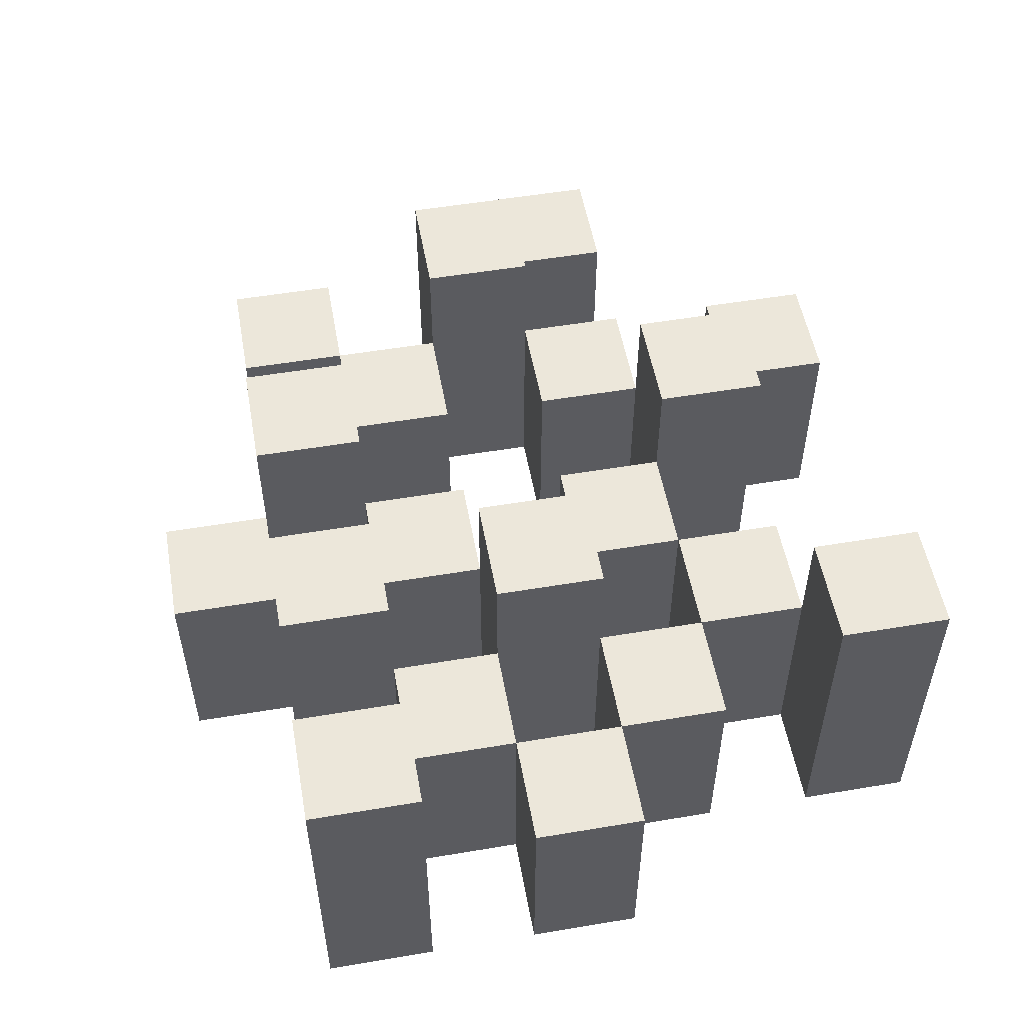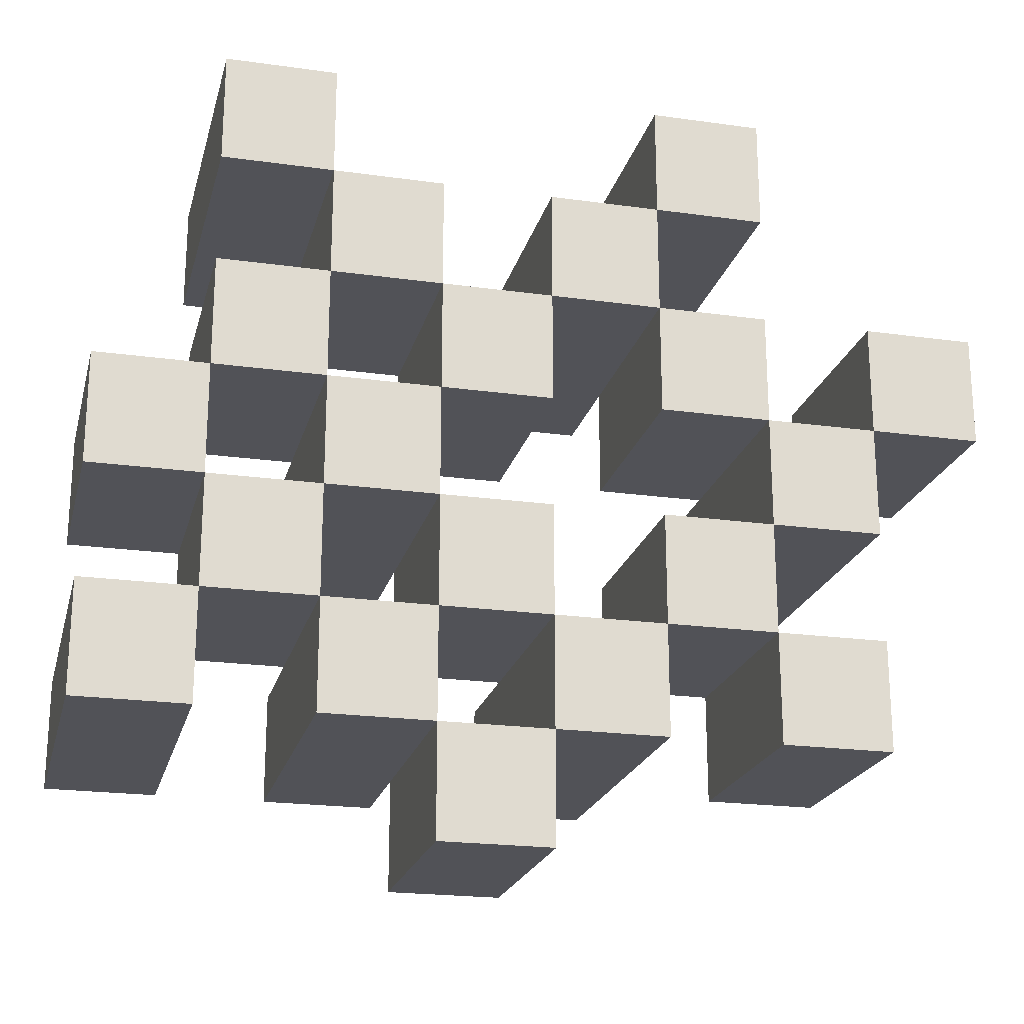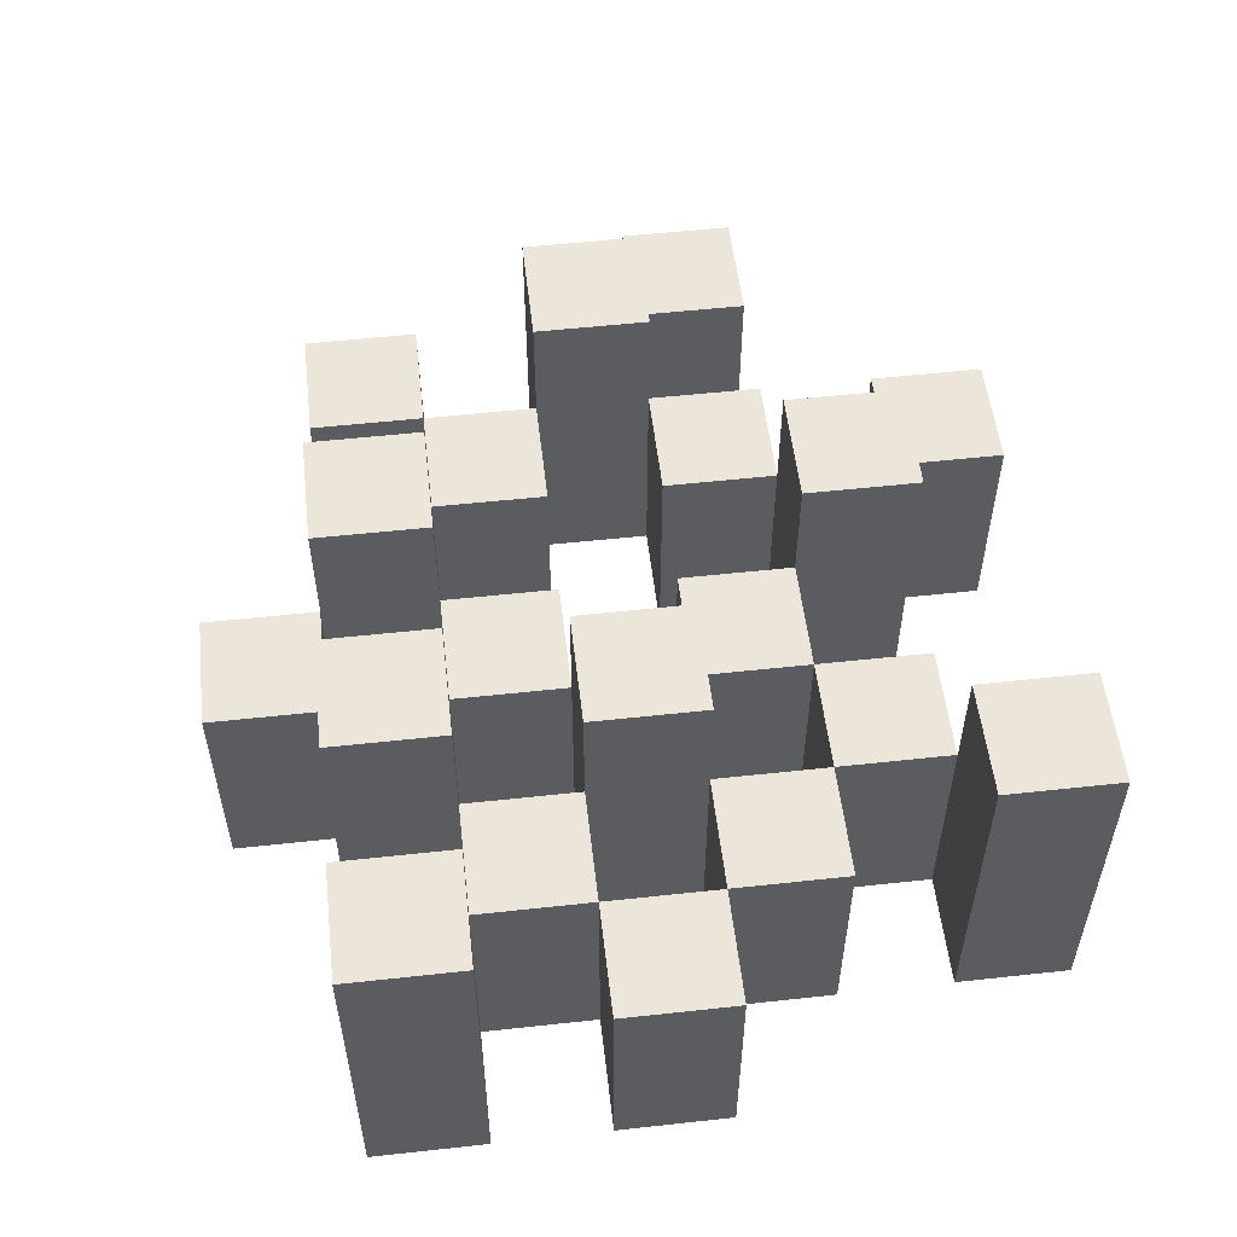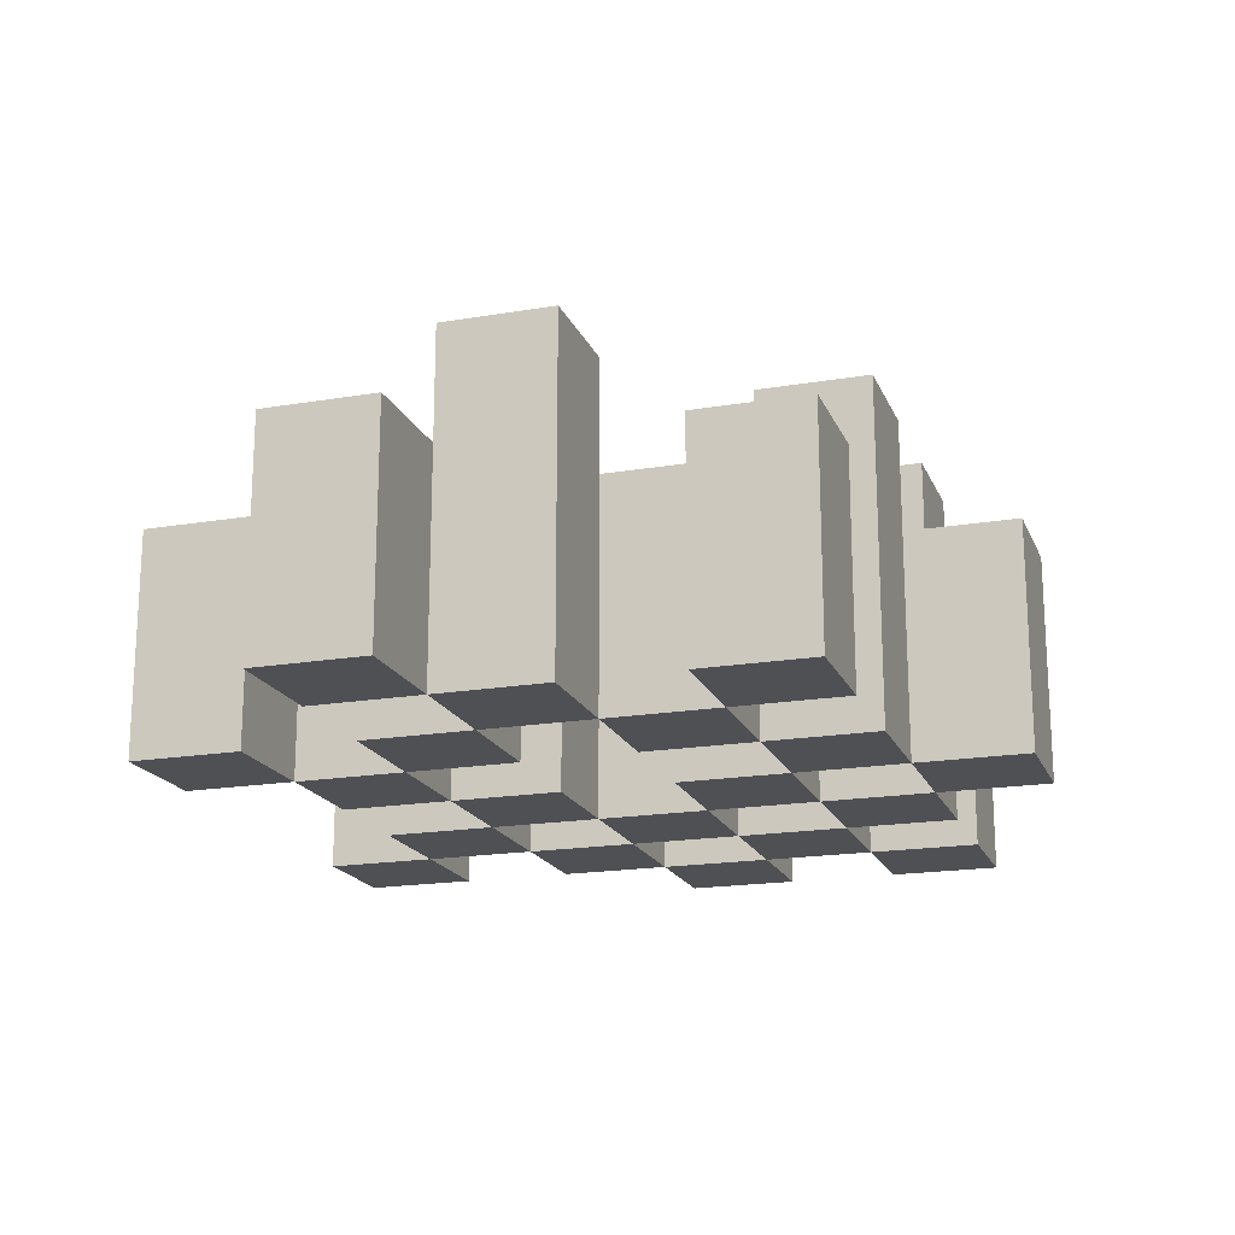
<metadata>
{"format":"obj","ext":"obj","renderer":"f3d","projection":"perspective","resolution":1024,"background":"white","views":[{"elev":53.3,"azim":-100.2,"up":"+Y"},{"elev":-21.4,"azim":-13.9,"up":"+Z"},{"elev":54.4,"azim":-96.6,"up":"+Y"},{"elev":-18.5,"azim":108.0,"up":"+Y"}]}
</metadata>
<code>
o
v 6.3 0.9 41.6
v 6.3 0.9 41.5
v 6.3 0.9 41.4
v 6.3 0.9 41.3
v 6.3 1.1 41.6
v 6.3 1.1 41.5
v 6.3 1.2 41.4
v 6.3 1.2 41.3
v 6.4 0.9 41.9
v 6.4 0.9 41.8
v 6.4 0.9 41.7
v 6.4 0.9 41.6
v 6.4 0.9 41.5
v 6.4 0.9 41.4
v 6.4 1.1 41.7
v 6.4 1.1 41.6
v 6.4 1.1 41.5
v 6.4 1.1 41.4
v 6.4 1.2 41.9
v 6.4 1.2 41.8
v 6.5 0.9 41.8
v 6.5 0.9 41.7
v 6.5 0.9 41.6
v 6.5 0.9 41.5
v 6.5 0.9 41.4
v 6.5 0.9 41.3
v 6.5 1.1 41.8
v 6.5 1.1 41.7
v 6.5 1.1 41.6
v 6.5 1.1 41.5
v 6.5 1.1 41.4
v 6.5 1.2 41.6
v 6.5 1.2 41.5
v 6.5 1.2 41.4
v 6.5 1.2 41.3
v 6.6 0.9 41.7
v 6.6 0.9 41.6
v 6.6 0.9 41.5
v 6.6 0.9 41.4
v 6.6 0.9 41.3
v 6.6 0.9 41.2
v 6.6 1.1 41.7
v 6.6 1.1 41.6
v 6.6 1.1 41.5
v 6.6 1.1 41.4
v 6.6 1.1 41.3
v 6.6 1.1 41.2
v 6.7 0.9 41.8
v 6.7 0.9 41.7
v 6.7 0.9 41.4
v 6.7 0.9 41.3
v 6.7 1.1 41.7
v 6.7 1.1 41.4
v 6.7 1.1 41.3
v 6.7 1.2 41.8
v 6.7 1.2 41.7
v 6.7 1.2 41.4
v 6.7 1.2 41.3
v 6.8 0.9 41.9
v 6.8 0.9 41.8
v 6.8 0.9 41.7
v 6.8 0.9 41.6
v 6.8 0.9 41.5
v 6.8 0.9 41.4
v 6.8 1.1 41.9
v 6.8 1.1 41.8
v 6.8 1.1 41.7
v 6.8 1.1 41.6
v 6.8 1.1 41.5
v 6.8 1.1 41.4
v 6.9 0.9 41.6
v 6.9 0.9 41.5
v 6.9 0.9 41.4
v 6.9 0.9 41.3
v 6.9 1.1 41.6
v 6.9 1.1 41.5
v 6.9 1.1 41.4
v 6.9 1.1 41.3
v 6.9 1.2 41.6
v 6.9 1.2 41.5
v 7 0.9 41.7
v 7 0.9 41.6
v 7 1.1 41.7
v 7 1.1 41.6
v 6.4 0.9 41.6
v 6.4 0.9 41.5
v 6.4 0.9 41.4
v 6.4 0.9 41.3
v 6.4 1.1 41.6
v 6.4 1.1 41.5
v 6.4 1.1 41.4
v 6.4 1.2 41.4
v 6.4 1.2 41.3
v 6.5 0.9 41.9
v 6.5 0.9 41.8
v 6.5 0.9 41.7
v 6.5 0.9 41.6
v 6.5 0.9 41.5
v 6.5 0.9 41.4
v 6.5 1.1 41.8
v 6.5 1.1 41.7
v 6.5 1.1 41.6
v 6.5 1.1 41.5
v 6.5 1.1 41.4
v 6.5 1.2 41.9
v 6.5 1.2 41.8
v 6.6 0.9 41.8
v 6.6 0.9 41.7
v 6.6 0.9 41.6
v 6.6 0.9 41.5
v 6.6 0.9 41.4
v 6.6 0.9 41.3
v 6.6 1.1 41.8
v 6.6 1.1 41.7
v 6.6 1.1 41.6
v 6.6 1.1 41.5
v 6.6 1.1 41.4
v 6.6 1.1 41.3
v 6.6 1.2 41.6
v 6.6 1.2 41.5
v 6.6 1.2 41.4
v 6.6 1.2 41.3
v 6.7 0.9 41.7
v 6.7 0.9 41.6
v 6.7 0.9 41.5
v 6.7 0.9 41.4
v 6.7 0.9 41.3
v 6.7 0.9 41.2
v 6.7 1.1 41.7
v 6.7 1.1 41.6
v 6.7 1.1 41.5
v 6.7 1.1 41.4
v 6.7 1.1 41.3
v 6.7 1.1 41.2
v 6.8 0.9 41.8
v 6.8 0.9 41.7
v 6.8 0.9 41.4
v 6.8 0.9 41.3
v 6.8 1.1 41.8
v 6.8 1.1 41.7
v 6.8 1.1 41.4
v 6.8 1.2 41.8
v 6.8 1.2 41.7
v 6.8 1.2 41.4
v 6.8 1.2 41.3
v 6.9 0.9 41.9
v 6.9 0.9 41.8
v 6.9 0.9 41.7
v 6.9 0.9 41.6
v 6.9 0.9 41.5
v 6.9 0.9 41.4
v 6.9 1.1 41.9
v 6.9 1.1 41.8
v 6.9 1.1 41.7
v 6.9 1.1 41.6
v 6.9 1.1 41.5
v 6.9 1.1 41.4
v 7 0.9 41.6
v 7 0.9 41.5
v 7 0.9 41.4
v 7 0.9 41.3
v 7 1.1 41.6
v 7 1.1 41.4
v 7 1.1 41.3
v 7 1.2 41.6
v 7 1.2 41.5
v 7.1 0.9 41.7
v 7.1 0.9 41.6
v 7.1 1.1 41.7
v 7.1 1.1 41.6
v 6.4 0.9 41.9
v 6.4 1.2 41.9
v 6.5 0.9 41.9
v 6.5 1.2 41.9
v 6.8 0.9 41.9
v 6.8 1.1 41.9
v 6.9 0.9 41.9
v 6.9 1.1 41.9
v 6.5 0.9 41.8
v 6.5 1.1 41.8
v 6.6 0.9 41.8
v 6.6 1.1 41.8
v 6.7 0.9 41.8
v 6.7 1.2 41.8
v 6.8 0.9 41.8
v 6.8 1.1 41.8
v 6.8 1.2 41.8
v 6.4 0.9 41.7
v 6.4 1.1 41.7
v 6.5 0.9 41.7
v 6.5 1.1 41.7
v 6.6 0.9 41.7
v 6.6 1.1 41.7
v 6.7 0.9 41.7
v 6.7 1.1 41.7
v 6.8 0.9 41.7
v 6.8 1.1 41.7
v 6.9 0.9 41.7
v 6.9 1.1 41.7
v 7 0.9 41.7
v 7 1.1 41.7
v 7.1 0.9 41.7
v 7.1 1.1 41.7
v 6.3 0.9 41.6
v 6.3 1.1 41.6
v 6.4 0.9 41.6
v 6.4 1.1 41.6
v 6.5 0.9 41.6
v 6.5 1.1 41.6
v 6.5 1.2 41.6
v 6.6 0.9 41.6
v 6.6 1.1 41.6
v 6.6 1.2 41.6
v 6.9 0.9 41.6
v 6.9 1.1 41.6
v 6.9 1.2 41.6
v 7 0.9 41.6
v 7 1.1 41.6
v 7 1.2 41.6
v 6.4 0.9 41.5
v 6.4 1.1 41.5
v 6.5 0.9 41.5
v 6.5 1.1 41.5
v 6.6 0.9 41.5
v 6.6 1.1 41.5
v 6.7 0.9 41.5
v 6.7 1.1 41.5
v 6.8 0.9 41.5
v 6.8 1.1 41.5
v 6.9 0.9 41.5
v 6.9 1.1 41.5
v 6.3 0.9 41.4
v 6.3 1.2 41.4
v 6.4 0.9 41.4
v 6.4 1.1 41.4
v 6.4 1.2 41.4
v 6.5 0.9 41.4
v 6.5 1.1 41.4
v 6.5 1.2 41.4
v 6.6 0.9 41.4
v 6.6 1.1 41.4
v 6.6 1.2 41.4
v 6.7 0.9 41.4
v 6.7 1.1 41.4
v 6.7 1.2 41.4
v 6.8 0.9 41.4
v 6.8 1.1 41.4
v 6.8 1.2 41.4
v 6.9 0.9 41.4
v 6.9 1.1 41.4
v 7 0.9 41.4
v 7 1.1 41.4
v 6.6 0.9 41.3
v 6.6 1.1 41.3
v 6.7 0.9 41.3
v 6.7 1.1 41.3
v 6.4 0.9 41.8
v 6.4 1.2 41.8
v 6.5 0.9 41.8
v 6.5 1.1 41.8
v 6.5 1.2 41.8
v 6.8 0.9 41.8
v 6.8 1.1 41.8
v 6.9 0.9 41.8
v 6.9 1.1 41.8
v 6.5 0.9 41.7
v 6.5 1.1 41.7
v 6.6 0.9 41.7
v 6.6 1.1 41.7
v 6.7 0.9 41.7
v 6.7 1.1 41.7
v 6.7 1.2 41.7
v 6.8 0.9 41.7
v 6.8 1.1 41.7
v 6.8 1.2 41.7
v 6.4 0.9 41.6
v 6.4 1.1 41.6
v 6.5 0.9 41.6
v 6.5 1.1 41.6
v 6.6 0.9 41.6
v 6.6 1.1 41.6
v 6.7 0.9 41.6
v 6.7 1.1 41.6
v 6.8 0.9 41.6
v 6.8 1.1 41.6
v 6.9 0.9 41.6
v 6.9 1.1 41.6
v 7 0.9 41.6
v 7 1.1 41.6
v 7.1 0.9 41.6
v 7.1 1.1 41.6
v 6.3 0.9 41.5
v 6.3 1.1 41.5
v 6.4 0.9 41.5
v 6.4 1.1 41.5
v 6.5 0.9 41.5
v 6.5 1.1 41.5
v 6.5 1.2 41.5
v 6.6 0.9 41.5
v 6.6 1.1 41.5
v 6.6 1.2 41.5
v 6.9 0.9 41.5
v 6.9 1.1 41.5
v 6.9 1.2 41.5
v 7 0.9 41.5
v 7 1.2 41.5
v 6.4 0.9 41.4
v 6.4 1.1 41.4
v 6.5 0.9 41.4
v 6.5 1.1 41.4
v 6.6 0.9 41.4
v 6.6 1.1 41.4
v 6.7 0.9 41.4
v 6.7 1.1 41.4
v 6.8 0.9 41.4
v 6.8 1.1 41.4
v 6.9 0.9 41.4
v 6.9 1.1 41.4
v 6.3 0.9 41.3
v 6.3 1.2 41.3
v 6.4 0.9 41.3
v 6.4 1.2 41.3
v 6.5 0.9 41.3
v 6.5 1.2 41.3
v 6.6 0.9 41.3
v 6.6 1.1 41.3
v 6.6 1.2 41.3
v 6.7 0.9 41.3
v 6.7 1.1 41.3
v 6.7 1.2 41.3
v 6.8 0.9 41.3
v 6.8 1.2 41.3
v 6.9 0.9 41.3
v 6.9 1.1 41.3
v 7 0.9 41.3
v 7 1.1 41.3
v 6.6 0.9 41.2
v 6.6 1.1 41.2
v 6.7 0.9 41.2
v 6.7 1.1 41.2
v 6.4 0.9 41.9
v 6.5 0.9 41.9
v 6.8 0.9 41.9
v 6.9 0.9 41.9
v 6.4 0.9 41.8
v 6.5 0.9 41.8
v 6.6 0.9 41.8
v 6.7 0.9 41.8
v 6.8 0.9 41.8
v 6.9 0.9 41.8
v 6.4 0.9 41.7
v 6.5 0.9 41.7
v 6.6 0.9 41.7
v 6.7 0.9 41.7
v 6.8 0.9 41.7
v 6.9 0.9 41.7
v 7 0.9 41.7
v 7.1 0.9 41.7
v 6.3 0.9 41.6
v 6.4 0.9 41.6
v 6.5 0.9 41.6
v 6.6 0.9 41.6
v 6.7 0.9 41.6
v 6.8 0.9 41.6
v 6.9 0.9 41.6
v 7 0.9 41.6
v 7.1 0.9 41.6
v 6.3 0.9 41.5
v 6.4 0.9 41.5
v 6.5 0.9 41.5
v 6.6 0.9 41.5
v 6.7 0.9 41.5
v 6.8 0.9 41.5
v 6.9 0.9 41.5
v 7 0.9 41.5
v 6.3 0.9 41.4
v 6.4 0.9 41.4
v 6.5 0.9 41.4
v 6.6 0.9 41.4
v 6.7 0.9 41.4
v 6.8 0.9 41.4
v 6.9 0.9 41.4
v 7 0.9 41.4
v 6.3 0.9 41.3
v 6.4 0.9 41.3
v 6.5 0.9 41.3
v 6.6 0.9 41.3
v 6.7 0.9 41.3
v 6.8 0.9 41.3
v 6.9 0.9 41.3
v 7 0.9 41.3
v 6.6 0.9 41.2
v 6.7 0.9 41.2
v 6.8 1.1 41.9
v 6.9 1.1 41.9
v 6.5 1.1 41.8
v 6.6 1.1 41.8
v 6.8 1.1 41.8
v 6.9 1.1 41.8
v 6.4 1.1 41.7
v 6.5 1.1 41.7
v 6.6 1.1 41.7
v 6.7 1.1 41.7
v 6.8 1.1 41.7
v 6.9 1.1 41.7
v 7 1.1 41.7
v 7.1 1.1 41.7
v 6.3 1.1 41.6
v 6.4 1.1 41.6
v 6.5 1.1 41.6
v 6.6 1.1 41.6
v 6.7 1.1 41.6
v 6.8 1.1 41.6
v 6.9 1.1 41.6
v 7 1.1 41.6
v 7.1 1.1 41.6
v 6.3 1.1 41.5
v 6.4 1.1 41.5
v 6.5 1.1 41.5
v 6.6 1.1 41.5
v 6.7 1.1 41.5
v 6.8 1.1 41.5
v 6.9 1.1 41.5
v 6.4 1.1 41.4
v 6.5 1.1 41.4
v 6.6 1.1 41.4
v 6.7 1.1 41.4
v 6.8 1.1 41.4
v 6.9 1.1 41.4
v 7 1.1 41.4
v 6.6 1.1 41.3
v 6.7 1.1 41.3
v 6.9 1.1 41.3
v 7 1.1 41.3
v 6.6 1.1 41.2
v 6.7 1.1 41.2
v 6.4 1.2 41.9
v 6.5 1.2 41.9
v 6.4 1.2 41.8
v 6.5 1.2 41.8
v 6.7 1.2 41.8
v 6.8 1.2 41.8
v 6.7 1.2 41.7
v 6.8 1.2 41.7
v 6.5 1.2 41.6
v 6.6 1.2 41.6
v 6.9 1.2 41.6
v 7 1.2 41.6
v 6.5 1.2 41.5
v 6.6 1.2 41.5
v 6.9 1.2 41.5
v 7 1.2 41.5
v 6.3 1.2 41.4
v 6.4 1.2 41.4
v 6.5 1.2 41.4
v 6.6 1.2 41.4
v 6.7 1.2 41.4
v 6.8 1.2 41.4
v 6.3 1.2 41.3
v 6.4 1.2 41.3
v 6.5 1.2 41.3
v 6.6 1.2 41.3
v 6.7 1.2 41.3
v 6.8 1.2 41.3
f 5 2 1
f 6 2 5
f 7 4 3
f 8 4 7
f 15 12 11
f 16 12 15
f 17 14 13
f 18 14 17
f 19 10 9
f 20 10 19
f 27 22 21
f 28 22 27
f 29 24 23
f 30 24 29
f 31 26 25
f 32 30 29
f 33 30 32
f 34 26 31
f 35 26 34
f 42 37 36
f 43 37 42
f 44 39 38
f 45 39 44
f 46 41 40
f 47 41 46
f 52 49 48
f 53 51 50
f 54 51 53
f 55 52 48
f 56 52 55
f 57 54 53
f 58 54 57
f 65 60 59
f 66 60 65
f 67 62 61
f 68 62 67
f 69 64 63
f 70 64 69
f 75 72 71
f 76 72 75
f 77 74 73
f 78 74 77
f 79 76 75
f 80 76 79
f 83 82 81
f 84 82 83
f 85 86 89
f 89 86 90
f 87 88 91
f 91 88 92
f 92 88 93
f 94 95 100
f 96 97 101
f 101 97 102
f 98 99 103
f 103 99 104
f 94 100 105
f 105 100 106
f 107 108 113
f 113 108 114
f 109 110 115
f 115 110 116
f 111 112 117
f 117 112 118
f 115 116 119
f 119 116 120
f 117 118 121
f 121 118 122
f 123 124 129
f 129 124 130
f 125 126 131
f 131 126 132
f 127 128 133
f 133 128 134
f 135 136 139
f 139 136 140
f 137 138 141
f 139 140 142
f 142 140 143
f 141 138 144
f 144 138 145
f 146 147 152
f 152 147 153
f 148 149 154
f 154 149 155
f 150 151 156
f 156 151 157
f 158 159 162
f 160 161 163
f 163 161 164
f 162 159 165
f 165 159 166
f 167 168 169
f 169 168 170
f 173 172 171
f 174 172 173
f 177 176 175
f 178 176 177
f 181 180 179
f 182 180 181
f 185 184 183
f 186 184 185
f 187 184 186
f 190 189 188
f 191 189 190
f 194 193 192
f 195 193 194
f 198 197 196
f 199 197 198
f 202 201 200
f 203 201 202
f 206 205 204
f 207 205 206
f 211 209 208
f 211 210 209
f 212 210 211
f 213 210 212
f 217 215 214
f 217 216 215
f 218 216 217
f 219 216 218
f 222 221 220
f 223 221 222
f 226 225 224
f 227 225 226
f 230 229 228
f 231 229 230
f 234 233 232
f 235 233 234
f 236 233 235
f 240 238 237
f 240 239 238
f 241 239 240
f 242 239 241
f 246 244 243
f 246 245 244
f 247 245 246
f 248 245 247
f 251 250 249
f 252 250 251
f 255 254 253
f 256 254 255
f 257 258 259
f 259 258 260
f 260 258 261
f 262 263 264
f 264 263 265
f 266 267 268
f 268 267 269
f 270 271 273
f 271 272 273
f 273 272 274
f 274 272 275
f 276 277 278
f 278 277 279
f 280 281 282
f 282 281 283
f 284 285 286
f 286 285 287
f 288 289 290
f 290 289 291
f 292 293 294
f 294 293 295
f 296 297 299
f 297 298 299
f 299 298 300
f 300 298 301
f 302 303 305
f 303 304 305
f 305 304 306
f 307 308 309
f 309 308 310
f 311 312 313
f 313 312 314
f 315 316 317
f 317 316 318
f 319 320 321
f 321 320 322
f 323 324 325
f 325 324 326
f 326 324 327
f 328 329 331
f 329 330 331
f 331 330 332
f 333 334 335
f 335 334 336
f 337 338 339
f 339 338 340
f 345 342 341
f 346 342 345
f 349 344 343
f 350 344 349
f 352 347 346
f 353 347 352
f 354 349 348
f 355 349 354
f 360 352 351
f 361 352 360
f 362 354 353
f 363 354 362
f 364 356 355
f 365 356 364
f 366 358 357
f 367 358 366
f 368 360 359
f 369 360 368
f 370 362 361
f 371 362 370
f 374 366 365
f 375 366 374
f 377 370 369
f 378 370 377
f 379 372 371
f 380 372 379
f 381 374 373
f 382 374 381
f 384 377 376
f 385 377 384
f 386 379 378
f 387 379 386
f 388 381 380
f 389 381 388
f 390 383 382
f 391 383 390
f 392 388 387
f 393 388 392
f 394 395 398
f 398 395 399
f 396 397 401
f 401 397 402
f 400 401 409
f 409 401 410
f 402 403 411
f 411 403 412
f 404 405 413
f 413 405 414
f 406 407 415
f 415 407 416
f 408 409 417
f 417 409 418
f 418 419 424
f 424 419 425
f 420 421 426
f 426 421 427
f 422 423 428
f 428 423 429
f 429 430 433
f 433 430 434
f 431 432 435
f 435 432 436
f 437 438 439
f 439 438 440
f 441 442 443
f 443 442 444
f 445 446 449
f 449 446 450
f 447 448 451
f 451 448 452
f 453 454 459
f 459 454 460
f 455 456 461
f 461 456 462
f 457 458 463
f 463 458 464

</code>
